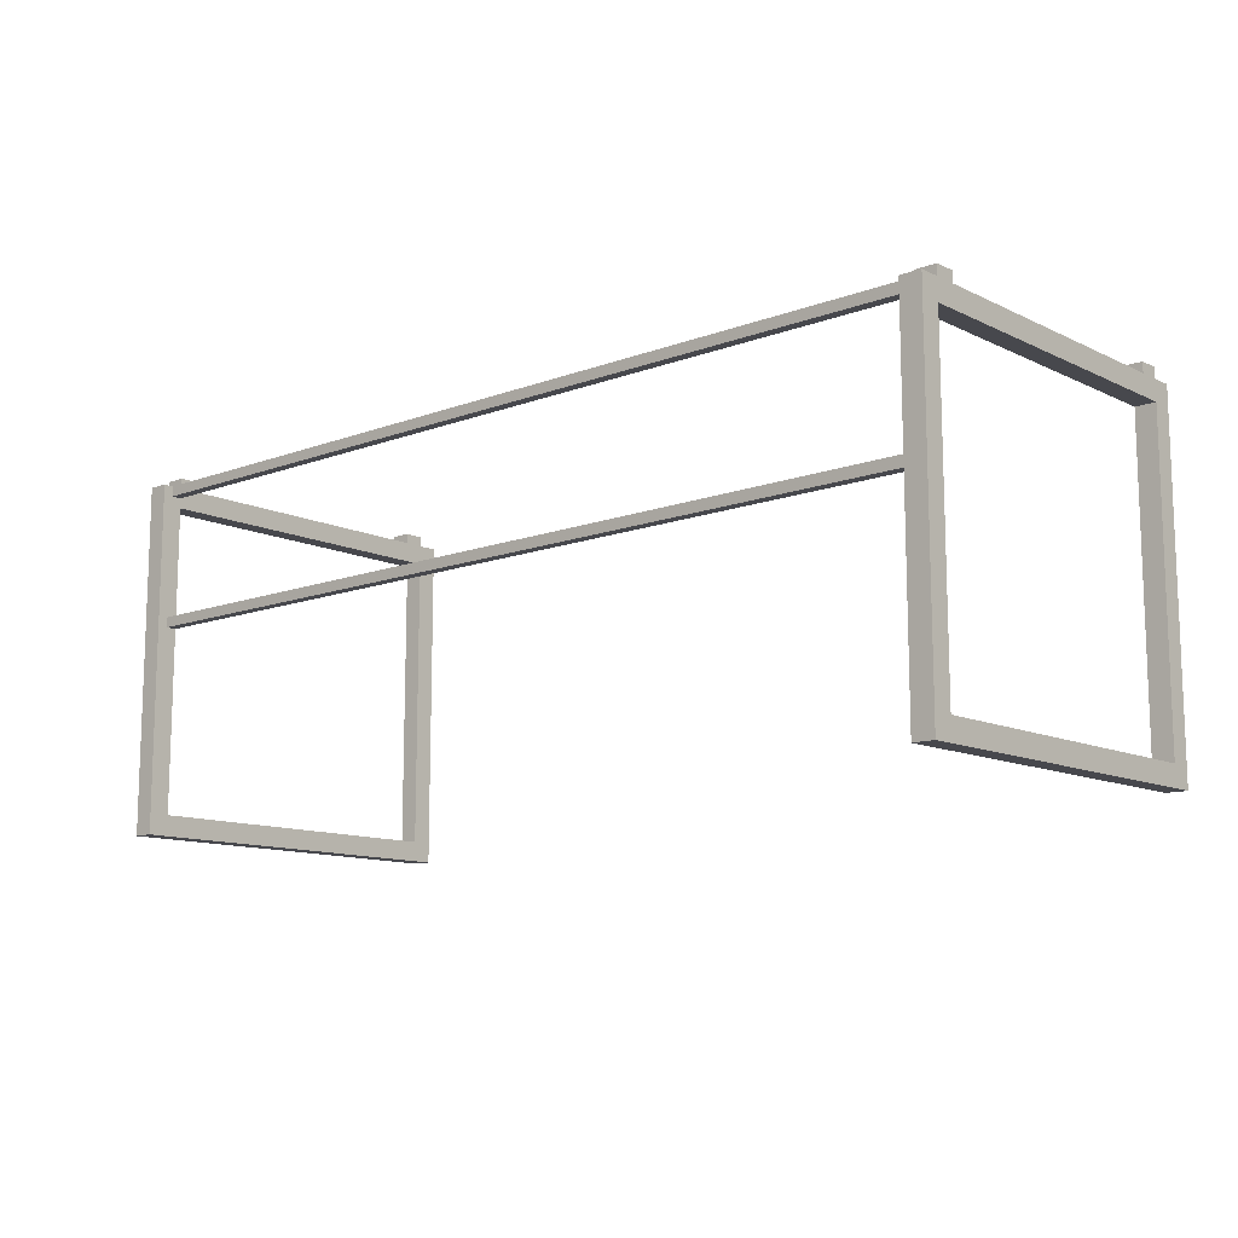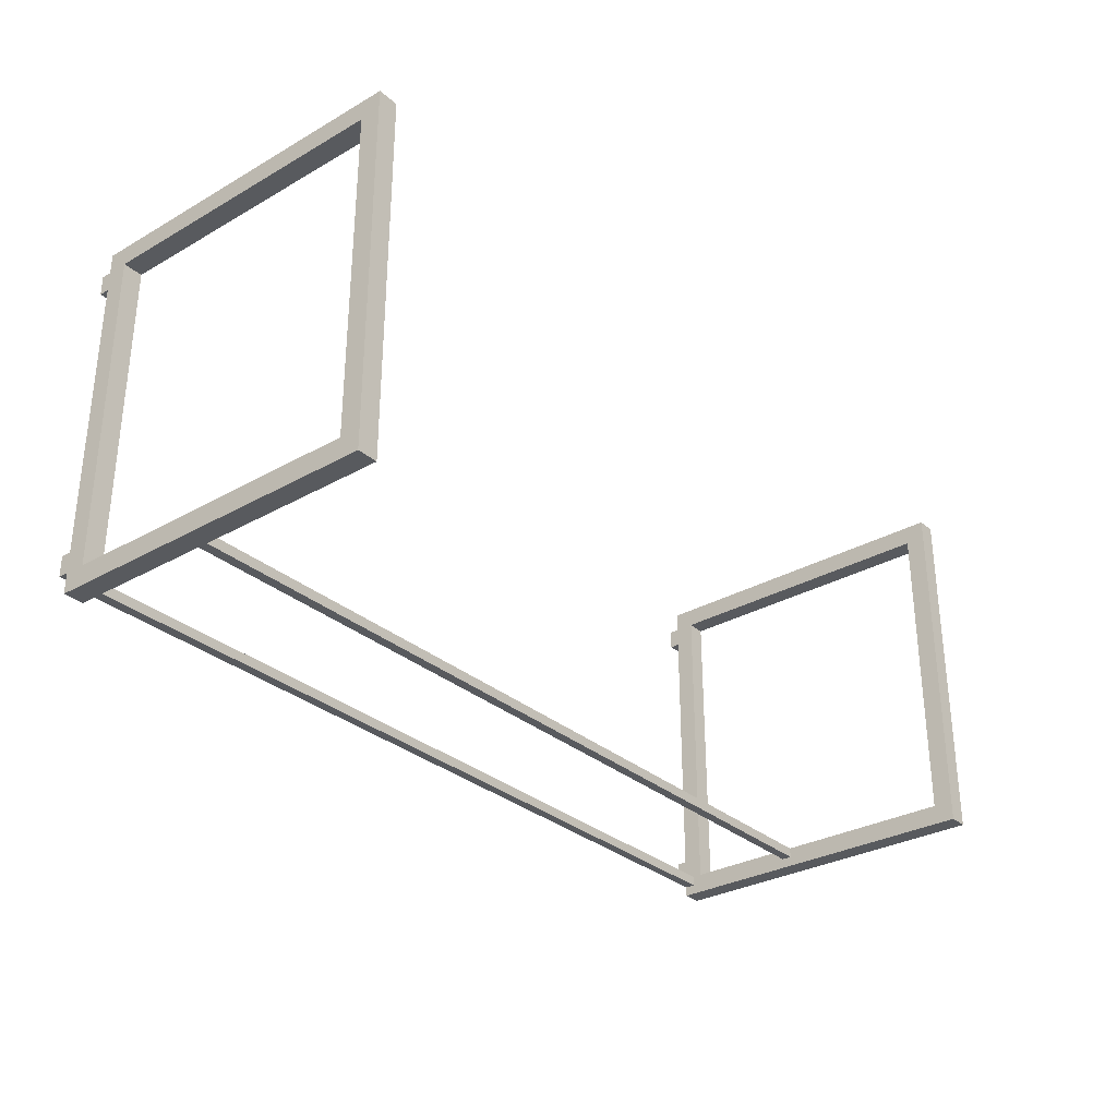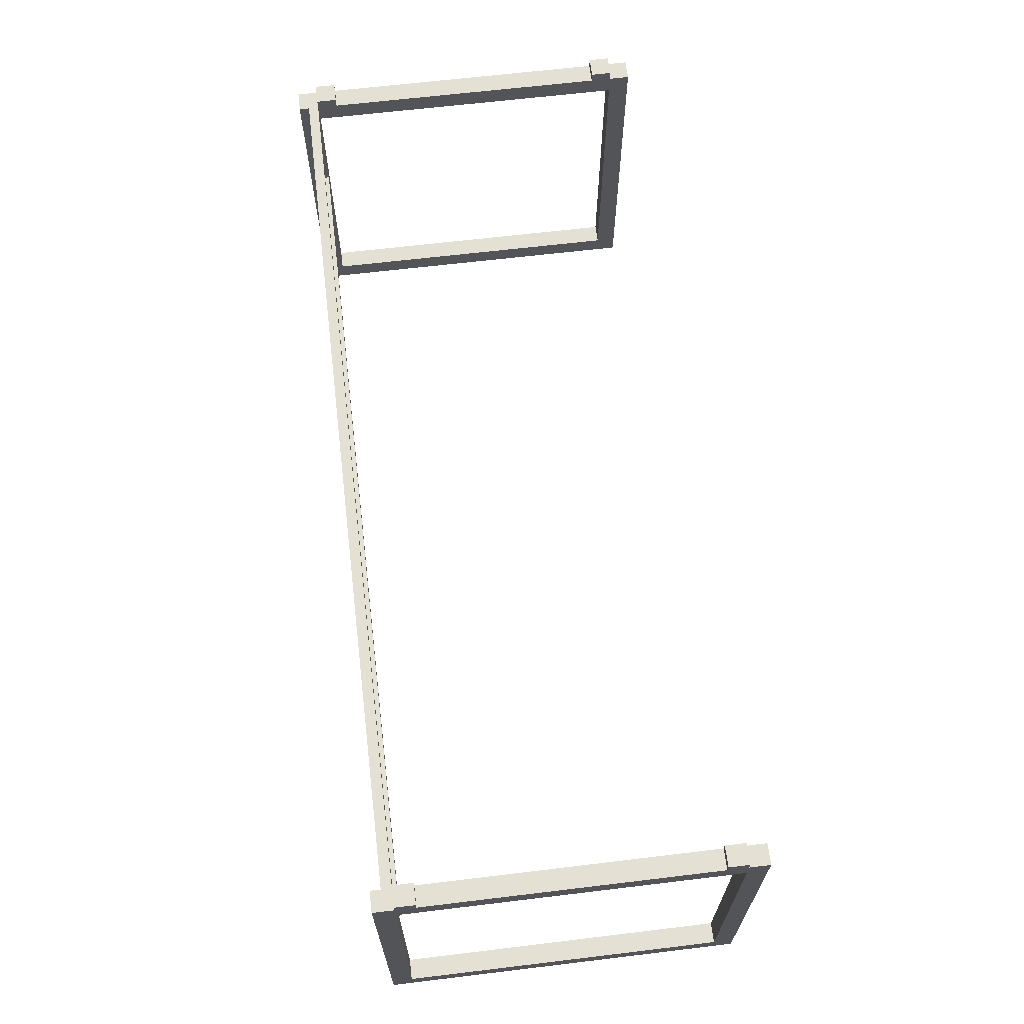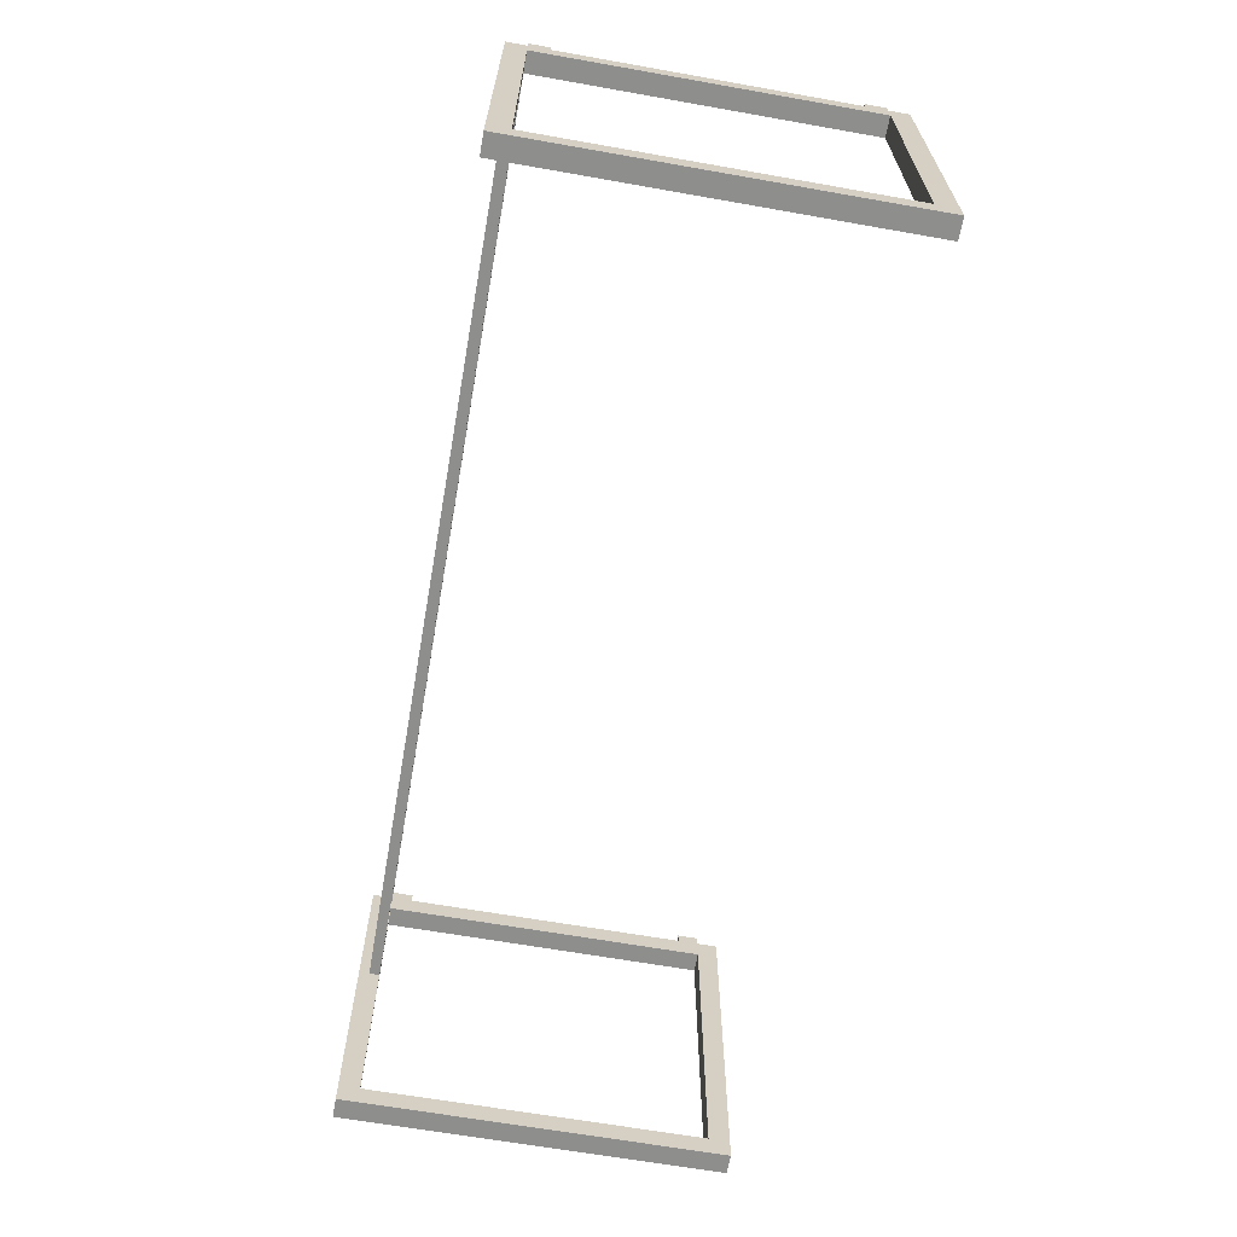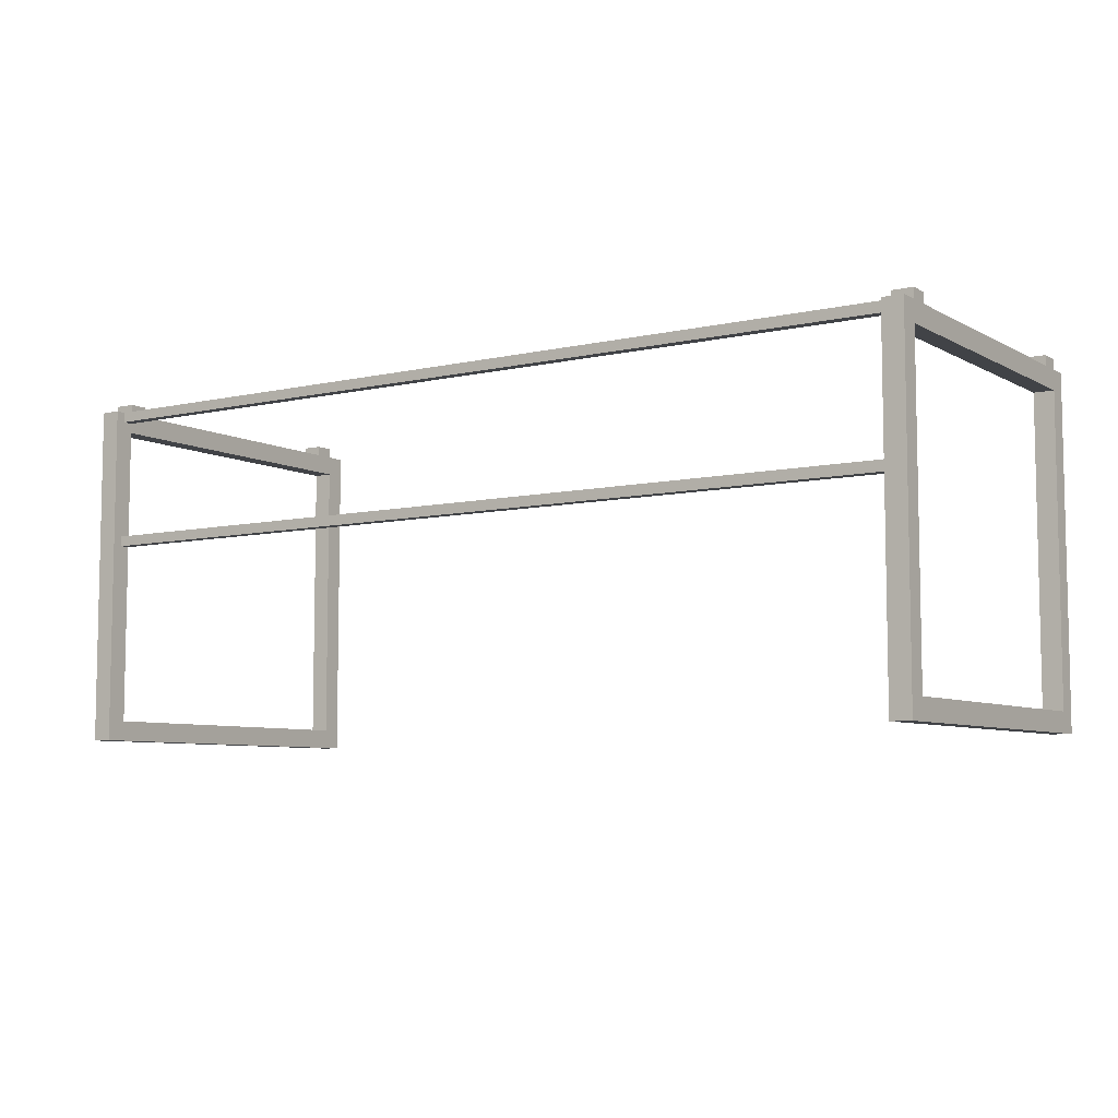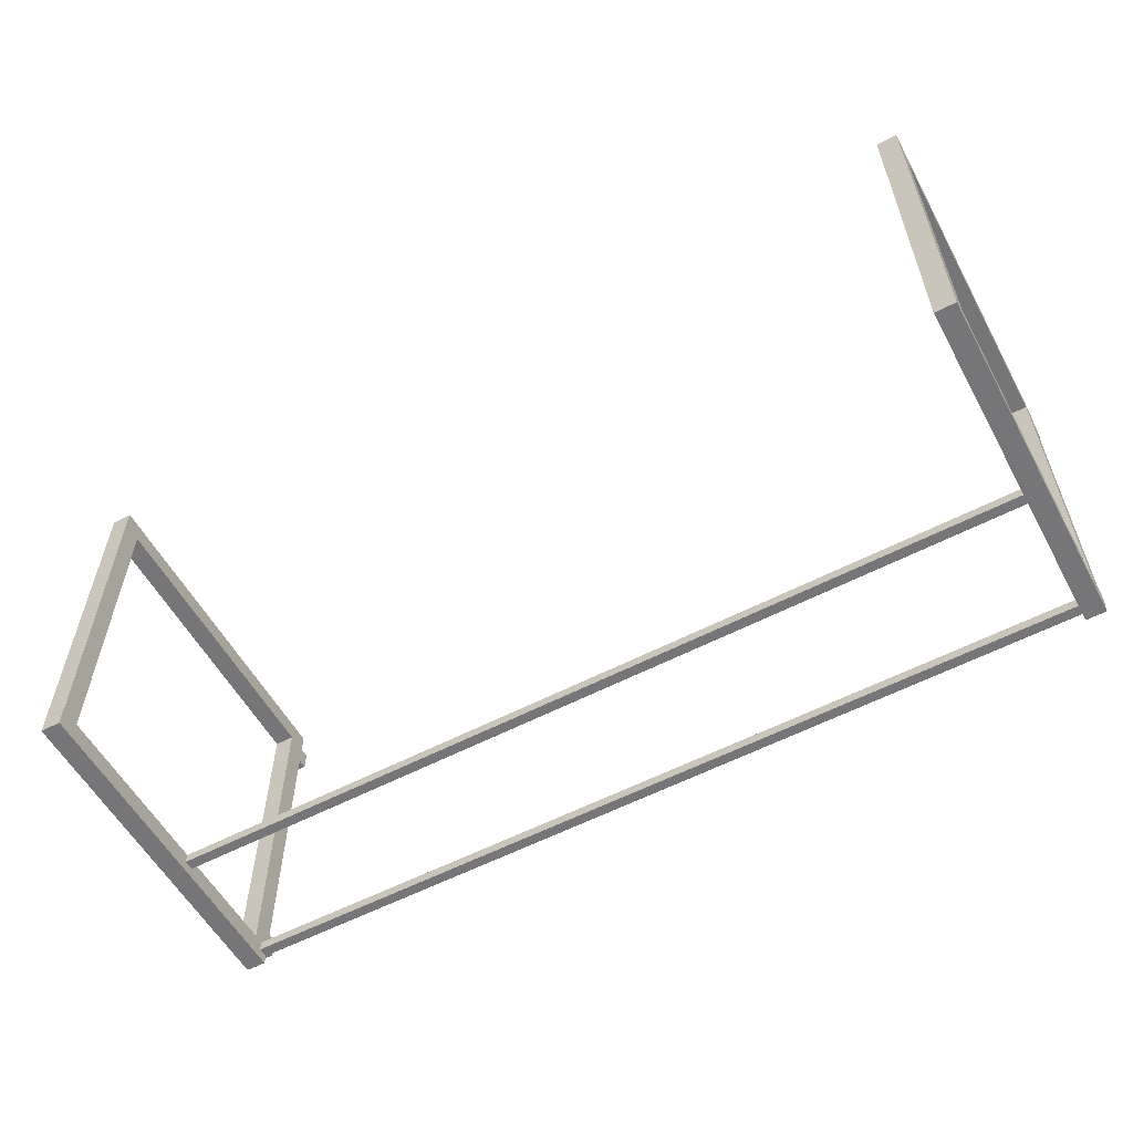
<metadata>
{"format":"obj","ext":"obj","renderer":"f3d","projection":"perspective","resolution":1024,"background":"white","views":[{"elev":-11.8,"azim":-138.3,"up":"+Y"},{"elev":-30.8,"azim":-50.8,"up":"+Z"},{"elev":65.2,"azim":-96.9,"up":"+Y"},{"elev":-64.9,"azim":-100.1,"up":"+Y"},{"elev":-6.9,"azim":-146.4,"up":"+Y"},{"elev":-56.9,"azim":28.6,"up":"+Z"}]}
</metadata>
<code>
g desk2
v -45 0 17
v -45 0 -19
v -45 2 15
v -45 2 -17
v -45 32 15
v -45 32 -17
v -45 34 17
v -45 34 15
v -45 34 13
v -45 34 -15
v -45 34 -17
v -45 34 -19
v -45 35 15
v -45 35 13
v -45 35 -15
v -45 35 -17
v 43 0 17
v 43 0 -19
v 43 2 15
v 43 2 -17
v 43 20 -17
v 43 20 -18
v 43 21 -17
v 43 21 -18
v 43 32 15
v 43 32 -17
v 43 33 -17
v 43 33 -18
v 43 34 17
v 43 34 15
v 43 34 13
v 43 34 -15
v 43 34 -17
v 43 34 -18
v 43 34 -19
v 43 35 15
v 43 35 13
v 43 35 -15
v 43 35 -17
v -43 0 17
v -43 0 -19
v -43 2 15
v -43 2 -17
v -43 20 -17
v -43 20 -18
v -43 21 -17
v -43 21 -18
v -43 32 15
v -43 32 -17
v -43 33 -17
v -43 33 -18
v -43 34 17
v -43 34 15
v -43 34 13
v -43 34 -15
v -43 34 -17
v -43 34 -18
v -43 34 -19
v -43 35 15
v -43 35 13
v -43 35 -15
v -43 35 -17
v 45 0 17
v 45 0 -19
v 45 2 15
v 45 2 -17
v 45 32 15
v 45 32 -17
v 45 34 17
v 45 34 15
v 45 34 13
v 45 34 -15
v 45 34 -17
v 45 34 -19
v 45 35 15
v 45 35 13
v 45 35 -15
v 45 35 -17
v -45 0 17
v -45 34 17
v -43 0 17
v -43 34 17
v 43 0 17
v 43 34 17
v 45 0 17
v 45 34 17
v -45 34 15
v -45 35 15
v -43 34 15
v -43 35 15
v 43 34 15
v 43 35 15
v 45 34 15
v 45 35 15
v -45 34 -15
v -45 35 -15
v -43 34 -15
v -43 35 -15
v 43 34 -15
v 43 35 -15
v 45 34 -15
v 45 35 -15
v -45 2 -17
v -45 32 -17
v -43 2 -17
v -43 20 -17
v -43 21 -17
v -43 32 -17
v -43 33 -17
v -43 34 -17
v 43 2 -17
v 43 20 -17
v 43 21 -17
v 43 32 -17
v 43 33 -17
v 43 34 -17
v 45 2 -17
v 45 32 -17
v -45 2 15
v -45 32 15
v -43 2 15
v -43 32 15
v 43 2 15
v 43 32 15
v 45 2 15
v 45 32 15
v -45 34 13
v -45 35 13
v -43 34 13
v -43 35 13
v 43 34 13
v 43 35 13
v 45 34 13
v 45 35 13
v -45 34 -17
v -45 35 -17
v -43 34 -17
v -43 35 -17
v 43 34 -17
v 43 35 -17
v 45 34 -17
v 45 35 -17
v -43 20 -18
v -43 21 -18
v -43 33 -18
v -43 34 -18
v 43 20 -18
v 43 21 -18
v 43 33 -18
v 43 34 -18
v -45 0 -19
v -45 34 -19
v -43 0 -19
v -43 34 -19
v 43 0 -19
v 43 34 -19
v 45 0 -19
v 45 34 -19
v -45 0 17
v -43 0 17
v 43 0 17
v 45 0 17
v -45 0 -19
v -43 0 -19
v 43 0 -19
v 45 0 -19
v -43 20 -17
v 43 20 -17
v -43 20 -18
v 43 20 -18
v -45 32 15
v -43 32 15
v 43 32 15
v 45 32 15
v -45 32 -17
v -43 32 -17
v 43 32 -17
v 45 32 -17
v -43 33 -17
v 43 33 -17
v -43 33 -18
v 43 33 -18
v -45 2 15
v -43 2 15
v 43 2 15
v 45 2 15
v -45 2 -17
v -43 2 -17
v 43 2 -17
v 45 2 -17
v -43 21 -17
v 43 21 -17
v -43 21 -18
v 43 21 -18
v -45 34 17
v -43 34 17
v 43 34 17
v 45 34 17
v -45 34 15
v -43 34 15
v 43 34 15
v 45 34 15
v -45 34 13
v -43 34 13
v 43 34 13
v 45 34 13
v -45 34 -15
v -43 34 -15
v 43 34 -15
v 45 34 -15
v -45 34 -17
v -43 34 -17
v 43 34 -17
v 45 34 -17
v -43 34 -18
v 43 34 -18
v -45 34 -19
v -43 34 -19
v 43 34 -19
v 45 34 -19
v -45 35 15
v -43 35 15
v 43 35 15
v 45 35 15
v -45 35 13
v -43 35 13
v 43 35 13
v 45 35 13
v -45 35 -15
v -43 35 -15
v 43 35 -15
v 45 35 -15
v -45 35 -17
v -43 35 -17
v 43 35 -17
v 45 35 -17
f 3 2 1
f 4 2 3
f 5 3 1
f 6 2 4
f 7 5 1
f 7 6 5
f 8 6 7
f 9 6 8
f 10 6 9
f 11 2 6
f 11 6 10
f 12 2 11
f 13 9 8
f 14 9 13
f 15 11 10
f 16 11 15
f 19 18 17
f 20 18 19
f 21 18 20
f 22 18 21
f 24 18 22
f 25 19 17
f 26 24 23
f 27 24 26
f 27 26 25
f 28 18 24
f 28 24 27
f 29 25 17
f 29 27 25
f 30 27 29
f 31 27 30
f 32 27 31
f 33 27 32
f 34 18 28
f 35 18 34
f 36 31 30
f 37 31 36
f 38 33 32
f 39 33 38
f 40 41 42
f 42 41 43
f 43 41 44
f 44 41 45
f 45 41 47
f 40 42 48
f 46 47 49
f 49 47 50
f 48 49 50
f 47 41 51
f 50 47 51
f 40 48 52
f 48 50 52
f 52 50 53
f 53 50 54
f 54 50 55
f 55 50 56
f 51 41 57
f 57 41 58
f 53 54 59
f 59 54 60
f 55 56 61
f 61 56 62
f 63 64 65
f 65 64 66
f 63 65 67
f 66 64 68
f 63 67 69
f 67 68 69
f 69 68 70
f 70 68 71
f 71 68 72
f 68 64 73
f 72 68 73
f 73 64 74
f 70 71 75
f 75 71 76
f 72 73 77
f 77 73 78
f 81 80 79
f 82 80 81
f 85 84 83
f 86 84 85
f 89 88 87
f 90 88 89
f 93 92 91
f 94 92 93
f 97 96 95
f 98 96 97
f 101 100 99
f 102 100 101
f 105 104 103
f 106 104 105
f 107 104 106
f 108 104 107
f 112 107 106
f 113 107 112
f 115 110 109
f 116 110 115
f 117 114 113
f 117 112 111
f 117 113 112
f 118 114 117
f 119 120 121
f 121 120 122
f 123 124 125
f 125 124 126
f 127 128 129
f 129 128 130
f 131 132 133
f 133 132 134
f 135 136 137
f 137 136 138
f 139 140 141
f 141 140 142
f 143 144 147
f 147 144 148
f 145 146 149
f 149 146 150
f 151 152 153
f 153 152 154
f 155 156 157
f 157 156 158
f 163 160 159
f 164 160 163
f 165 162 161
f 166 162 165
f 169 168 167
f 170 168 169
f 175 172 171
f 176 172 175
f 177 174 173
f 178 174 177
f 181 180 179
f 182 180 181
f 183 184 187
f 187 184 188
f 185 186 189
f 189 186 190
f 191 192 193
f 193 192 194
f 195 196 199
f 199 196 200
f 197 198 201
f 201 198 202
f 203 204 207
f 207 204 208
f 205 206 209
f 209 206 210
f 211 212 215
f 212 213 215
f 213 214 216
f 215 213 216
f 211 215 217
f 217 215 218
f 216 214 219
f 219 214 220
f 221 222 225
f 225 222 226
f 223 224 227
f 227 224 228
f 229 230 233
f 233 230 234
f 231 232 235
f 235 232 236

</code>
